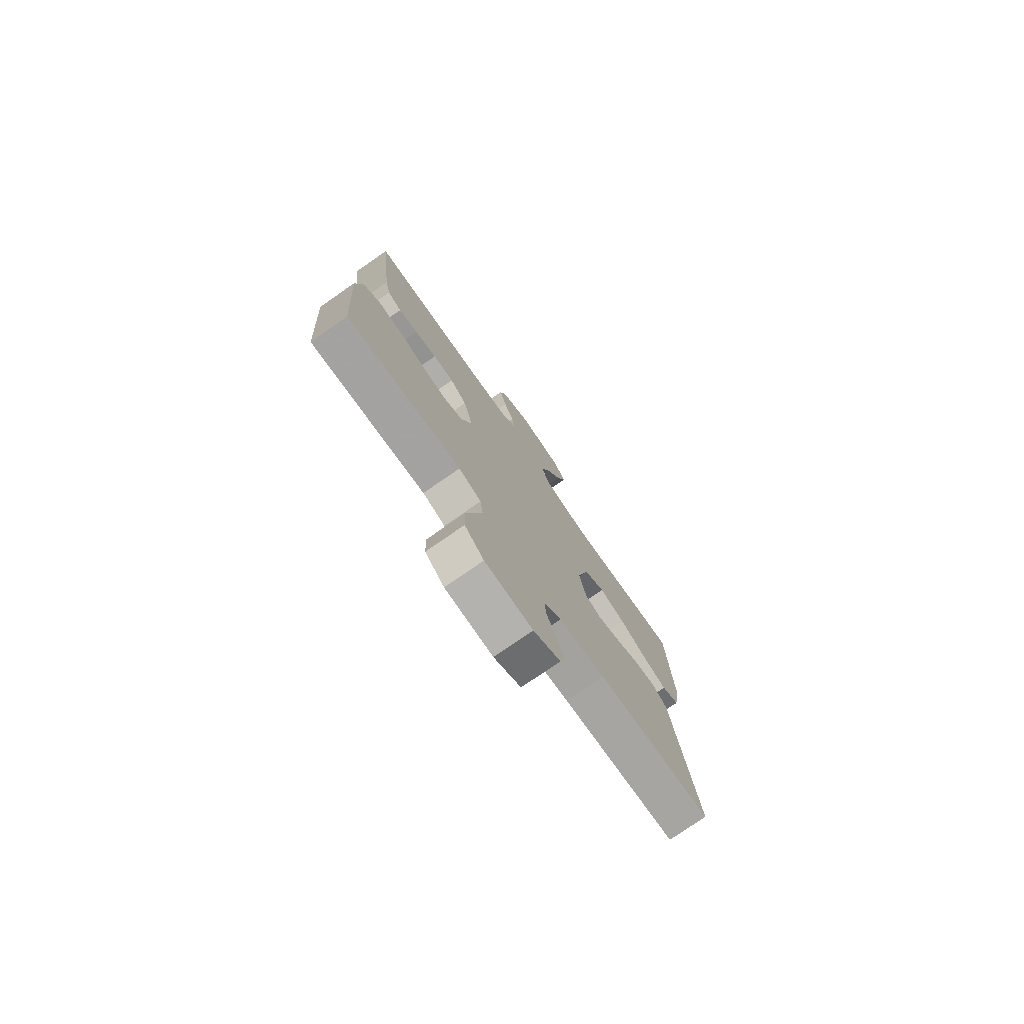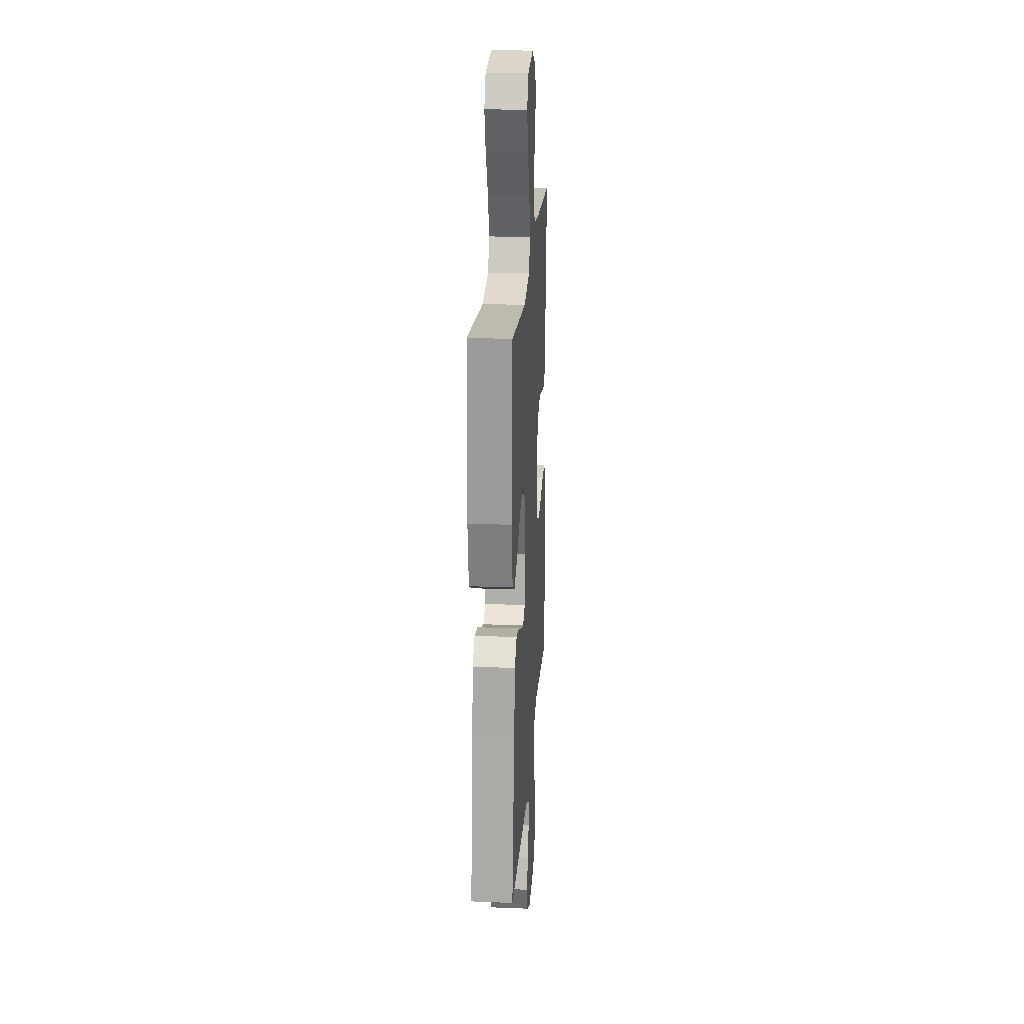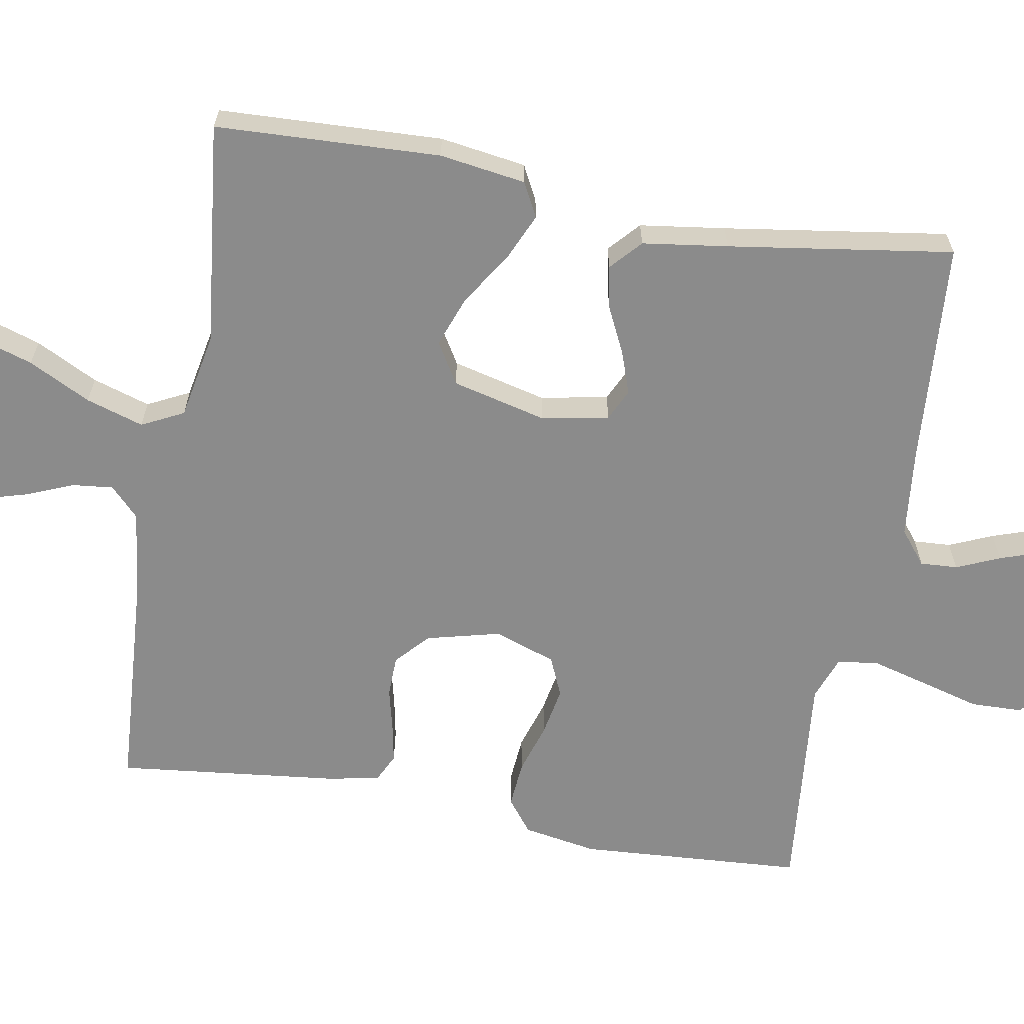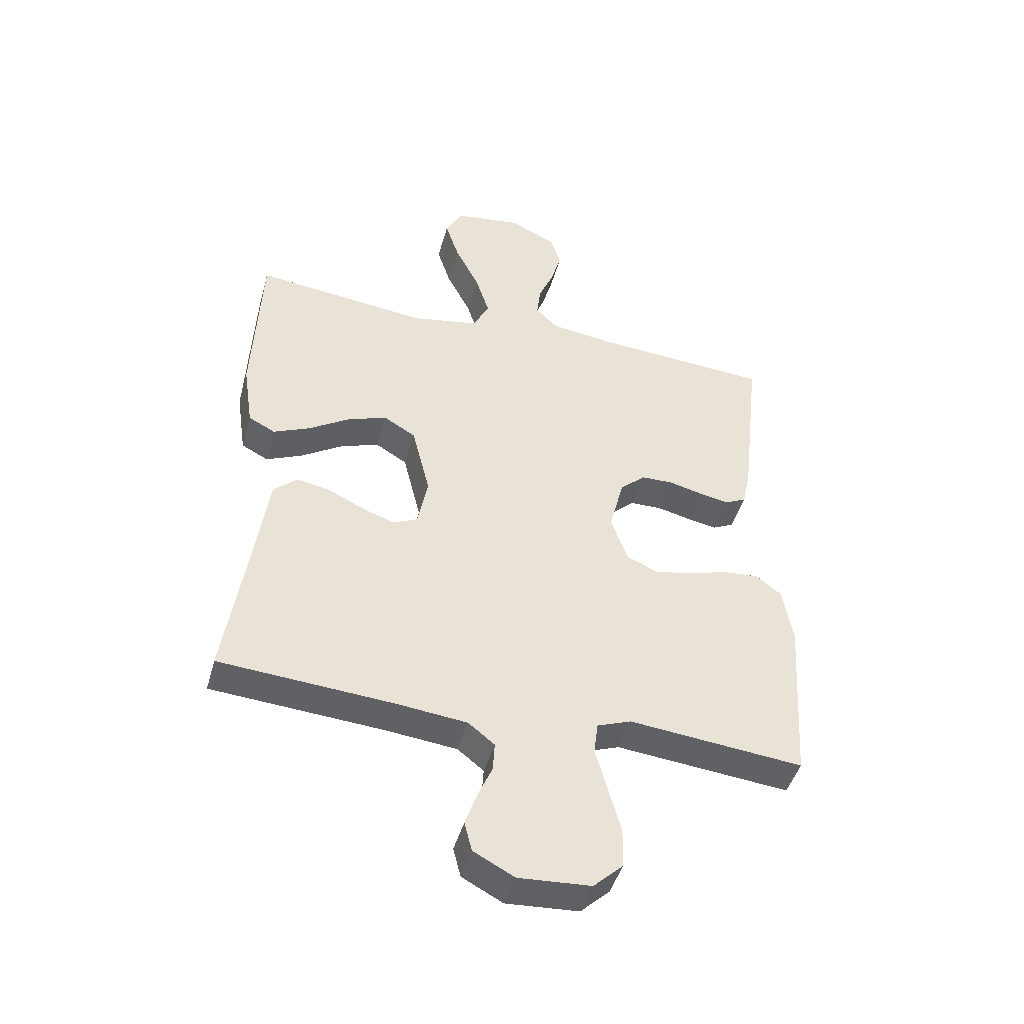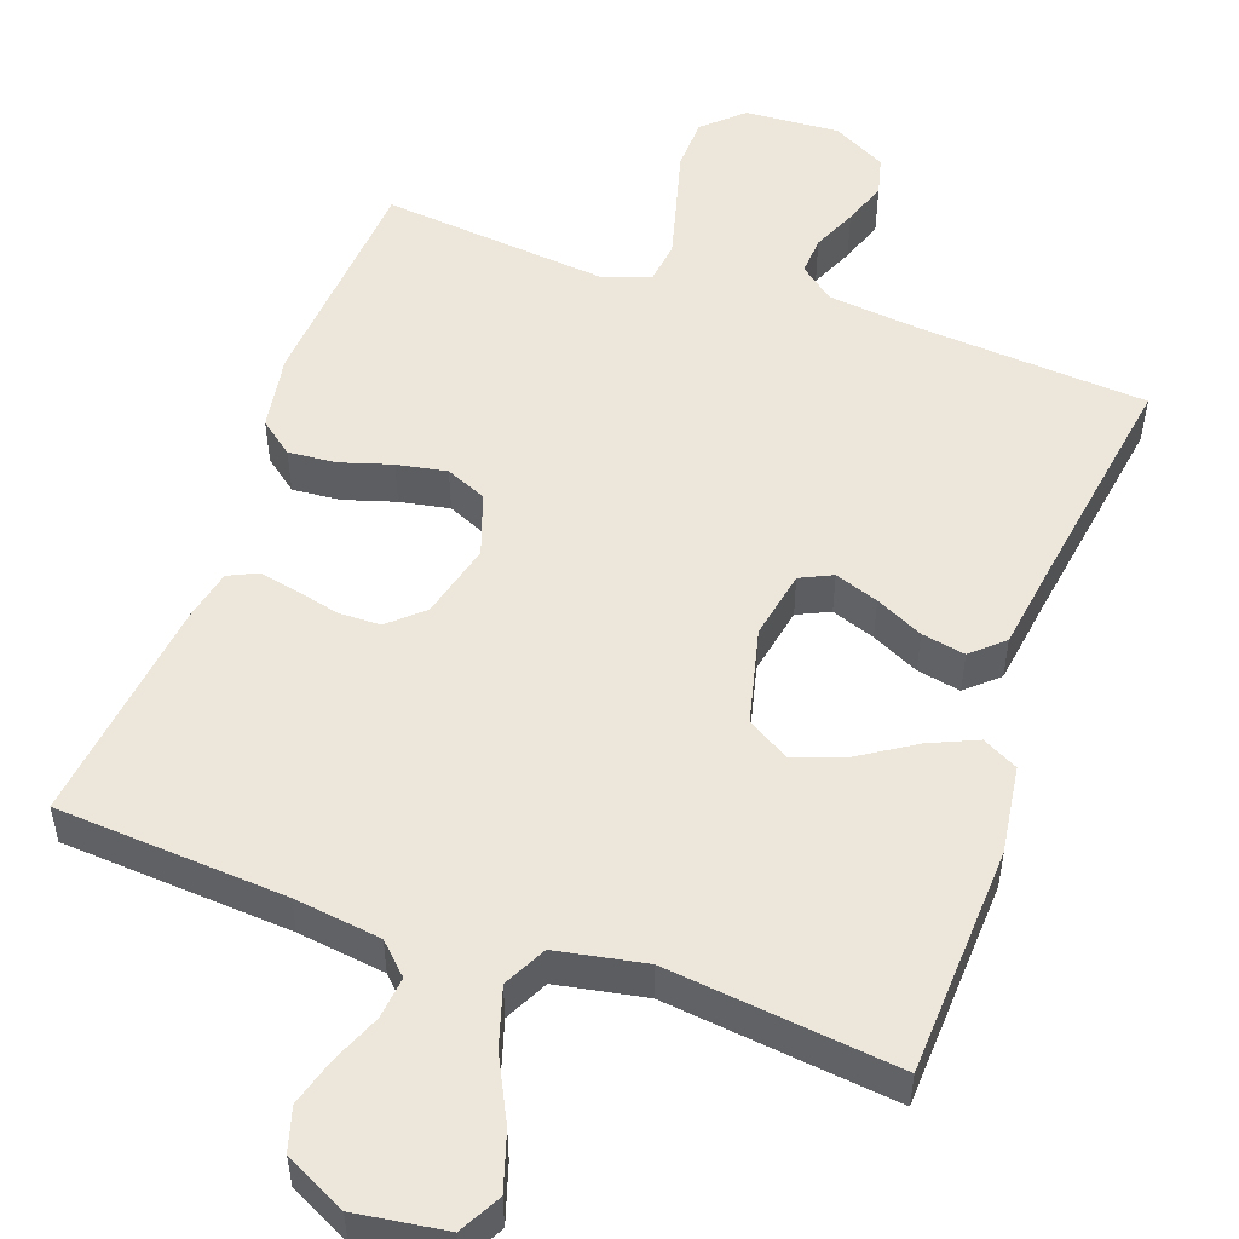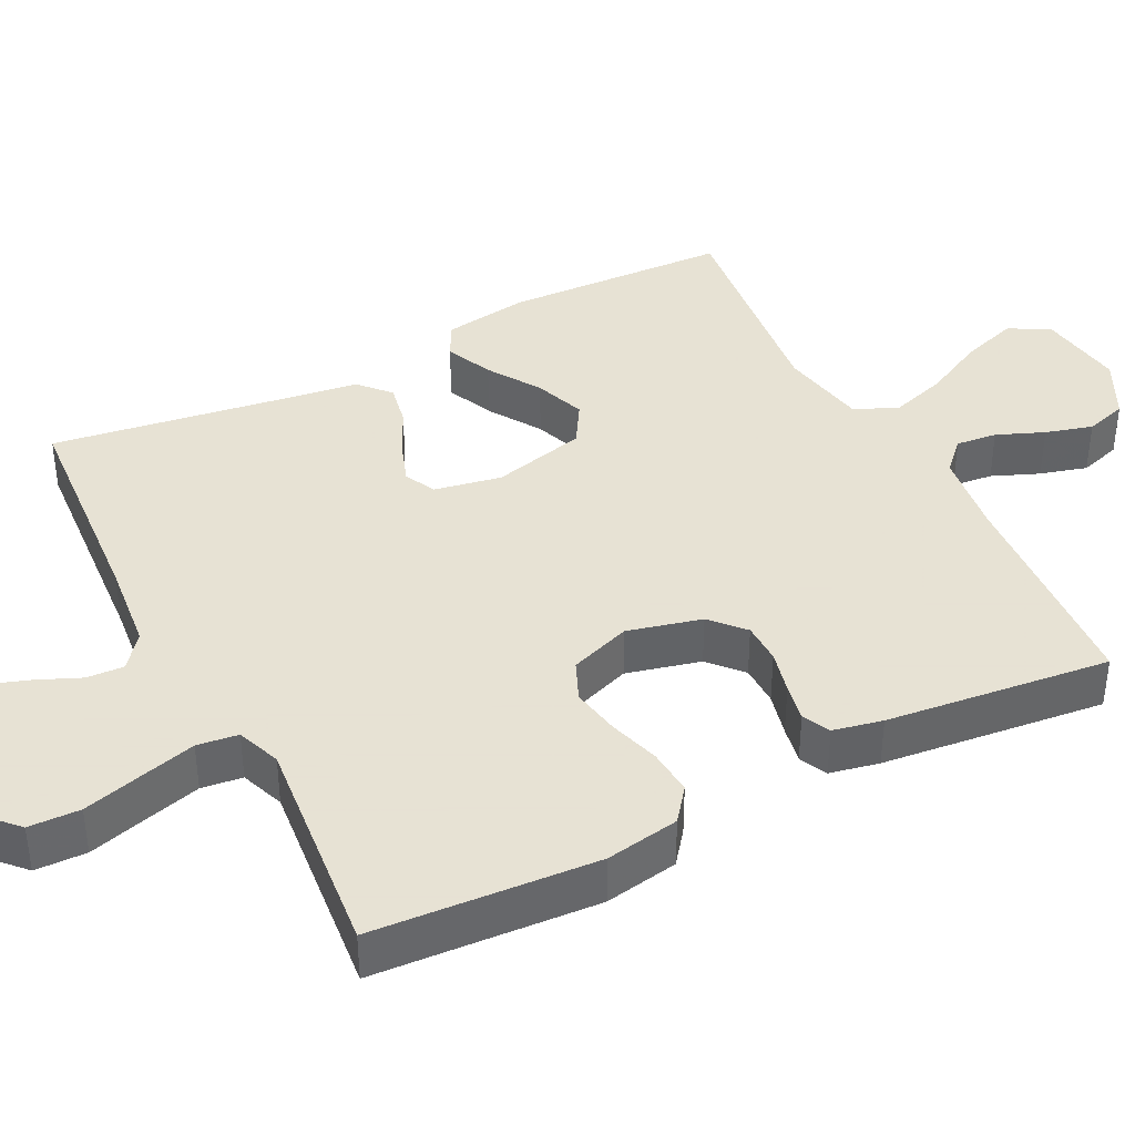
<metadata>
{"format":"obj","ext":"obj","renderer":"f3d","projection":"perspective","resolution":1024,"background":"white","views":[{"elev":-77.1,"azim":-55.2,"up":"+Z"},{"elev":22.0,"azim":93.9,"up":"+Z"},{"elev":-63.8,"azim":79.9,"up":"+Y"},{"elev":-45.7,"azim":164.6,"up":"+Z"},{"elev":52.1,"azim":19.8,"up":"+Y"},{"elev":39.7,"azim":-117.0,"up":"+Y"}]}
</metadata>
<code>
v 0.5 0.07 -0.5
v 0.2 0.07 -0.522
v 0.08 0.07 -0.535
v 0.035 0.07 -0.571
v 0.038 0.07 -0.621
v 0.063 0.07 -0.679
v 0.083 0.07 -0.737
v 0.07 0.07 -0.788
v 0 0.07 -0.825
v -0.124 0.07 -0.817
v -0.174 0.07 -0.77
v -0.176 0.07 -0.701
v -0.154 0.07 -0.621
v -0.134 0.07 -0.547
v -0.141 0.07 -0.492
v -0.2 0.07 -0.47
v -0.5 0.07 -0.5
v -0.52 0.07 -0.2
v -0.503 0.07 -0.101
v -0.459 0.07 -0.067
v -0.397 0.07 -0.072
v -0.329 0.07 -0.093
v -0.264 0.07 -0.105
v -0.211 0.07 -0.082
v -0.182 0.07 0
v -0.207 0.07 0.099
v -0.251 0.07 0.139
v -0.306 0.07 0.14
v -0.364 0.07 0.126
v -0.415 0.07 0.116
v -0.452 0.07 0.134
v -0.466 0.07 0.2
v -0.5 0.07 0.5
v -0.2 0.07 0.52
v -0.086 0.07 0.535
v -0.047 0.07 0.573
v -0.053 0.07 0.628
v -0.079 0.07 0.691
v -0.097 0.07 0.754
v -0.08 0.07 0.81
v 0 0.07 0.85
v 0.117 0.07 0.833
v 0.146 0.07 0.779
v 0.122 0.07 0.704
v 0.08 0.07 0.621
v 0.056 0.07 0.544
v 0.084 0.07 0.488
v 0.2 0.07 0.466
v 0.5 0.07 0.5
v 0.513 0.07 0.2
v 0.496 0.07 0.085
v 0.45 0.07 0.061
v 0.387 0.07 0.089
v 0.317 0.07 0.134
v 0.249 0.07 0.159
v 0.194 0.07 0.126
v 0.163 0.07 0
v 0.18 0.07 -0.09
v 0.222 0.07 -0.11
v 0.279 0.07 -0.09
v 0.341 0.07 -0.06
v 0.398 0.07 -0.049
v 0.439 0.07 -0.086
v 0.455 0.07 -0.2
v 0.5 0 -0.5
v 0.2 0 -0.522
v 0.08 0 -0.535
v 0.035 0 -0.571
v 0.038 0 -0.621
v 0.063 0 -0.679
v 0.083 0 -0.737
v 0.07 0 -0.788
v 0 0 -0.825
v -0.124 0 -0.817
v -0.174 0 -0.77
v -0.176 0 -0.701
v -0.154 0 -0.621
v -0.134 0 -0.547
v -0.141 0 -0.492
v -0.2 0 -0.47
v -0.5 0 -0.5
v -0.52 0 -0.2
v -0.503 0 -0.101
v -0.459 0 -0.067
v -0.397 0 -0.072
v -0.329 0 -0.093
v -0.264 0 -0.105
v -0.211 0 -0.082
v -0.182 0 0
v -0.207 0 0.099
v -0.251 0 0.139
v -0.306 0 0.14
v -0.364 0 0.126
v -0.415 0 0.116
v -0.452 0 0.134
v -0.466 0 0.2
v -0.5 0 0.5
v -0.2 0 0.52
v -0.086 0 0.535
v -0.047 0 0.573
v -0.053 0 0.628
v -0.079 0 0.691
v -0.097 0 0.754
v -0.08 0 0.81
v 0 0 0.85
v 0.117 0 0.833
v 0.146 0 0.779
v 0.122 0 0.704
v 0.08 0 0.621
v 0.056 0 0.544
v 0.084 0 0.488
v 0.2 0 0.466
v 0.5 0 0.5
v 0.513 0 0.2
v 0.496 0 0.085
v 0.45 0 0.061
v 0.387 0 0.089
v 0.317 0 0.134
v 0.249 0 0.159
v 0.194 0 0.126
v 0.163 0 0
v 0.18 0 -0.09
v 0.222 0 -0.11
v 0.279 0 -0.09
v 0.341 0 -0.06
v 0.398 0 -0.049
v 0.439 0 -0.086
v 0.455 0 -0.2
f 61 62 63 64
f 60 61 64 1
f 59 60 1 2
f 58 59 2 3
f 57 58 3 4
f 51 52 53 54
f 51 54 55
f 48 49 50 51
f 47 48 51 55
f 42 43 44 45
f 42 45 46
f 41 42 46
f 40 41 46
f 37 38 39 40
f 37 40 46 47
f 31 32 33 34
f 31 34 35
f 28 29 30 31
f 28 31 35 36
f 19 20 21 22
f 19 22 23
f 16 17 18 19
f 15 16 19 23
f 10 11 12 13
f 10 13 14
f 9 10 14
f 8 9 14 15
f 5 6 7 8
f 37 47 55 56
f 36 37 56 57
f 27 28 36
f 26 27 36 57
f 25 26 57 4
f 8 15 23 24
f 5 8 24 25
f 4 5 25
f 128 127 126 125
f 65 128 125 124
f 66 65 124 123
f 67 66 123 122
f 68 67 122 121
f 118 117 116 115
f 119 118 115
f 115 114 113 112
f 119 115 112 111
f 109 108 107 106
f 110 109 106
f 110 106 105
f 110 105 104
f 104 103 102 101
f 111 110 104 101
f 98 97 96 95
f 99 98 95
f 95 94 93 92
f 100 99 95 92
f 86 85 84 83
f 87 86 83
f 83 82 81 80
f 87 83 80 79
f 77 76 75 74
f 78 77 74
f 78 74 73
f 79 78 73 72
f 72 71 70 69
f 120 119 111 101
f 121 120 101 100
f 100 92 91
f 121 100 91 90
f 68 121 90 89
f 88 87 79 72
f 89 88 72 69
f 89 69 68
f 1 65 66 2
f 2 66 67 3
f 3 67 68 4
f 4 68 69 5
f 5 69 70 6
f 6 70 71 7
f 7 71 72 8
f 8 72 73 9
f 9 73 74 10
f 10 74 75 11
f 11 75 76 12
f 12 76 77 13
f 13 77 78 14
f 14 78 79 15
f 15 79 80 16
f 16 80 81 17
f 17 81 82 18
f 18 82 83 19
f 19 83 84 20
f 20 84 85 21
f 21 85 86 22
f 22 86 87 23
f 23 87 88 24
f 24 88 89 25
f 25 89 90 26
f 26 90 91 27
f 27 91 92 28
f 28 92 93 29
f 29 93 94 30
f 30 94 95 31
f 31 95 96 32
f 32 96 97 33
f 33 97 98 34
f 34 98 99 35
f 35 99 100 36
f 36 100 101 37
f 37 101 102 38
f 38 102 103 39
f 39 103 104 40
f 40 104 105 41
f 41 105 106 42
f 42 106 107 43
f 43 107 108 44
f 44 108 109 45
f 45 109 110 46
f 46 110 111 47
f 47 111 112 48
f 48 112 113 49
f 49 113 114 50
f 50 114 115 51
f 51 115 116 52
f 52 116 117 53
f 53 117 118 54
f 54 118 119 55
f 55 119 120 56
f 56 120 121 57
f 57 121 122 58
f 58 122 123 59
f 59 123 124 60
f 60 124 125 61
f 61 125 126 62
f 62 126 127 63
f 63 127 128 64
f 64 128 65 1

</code>
